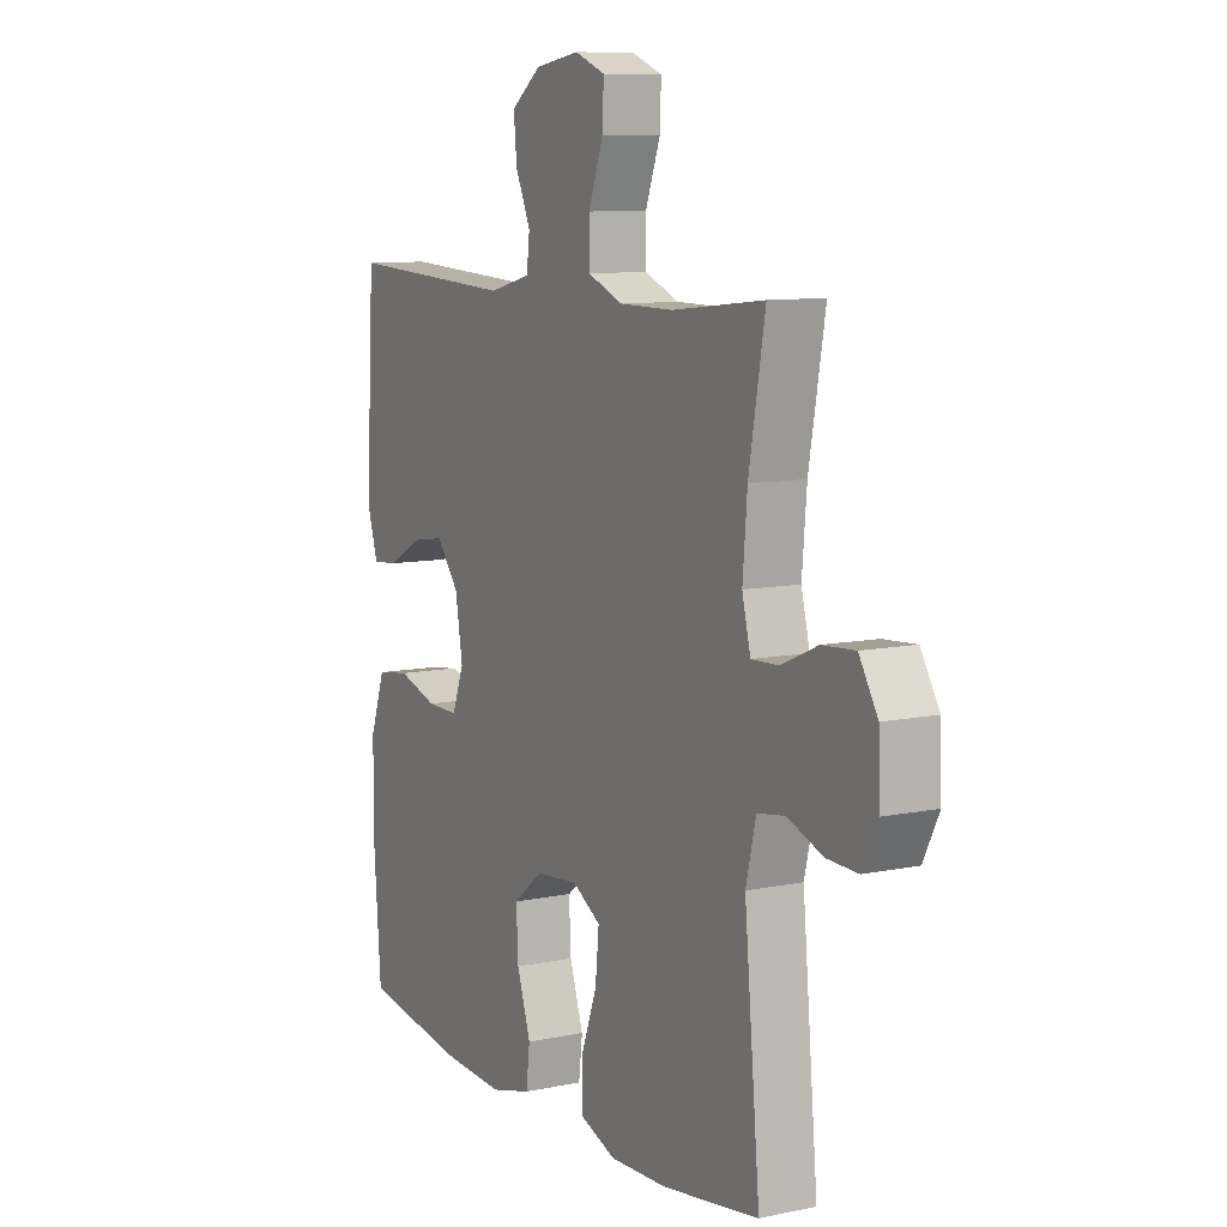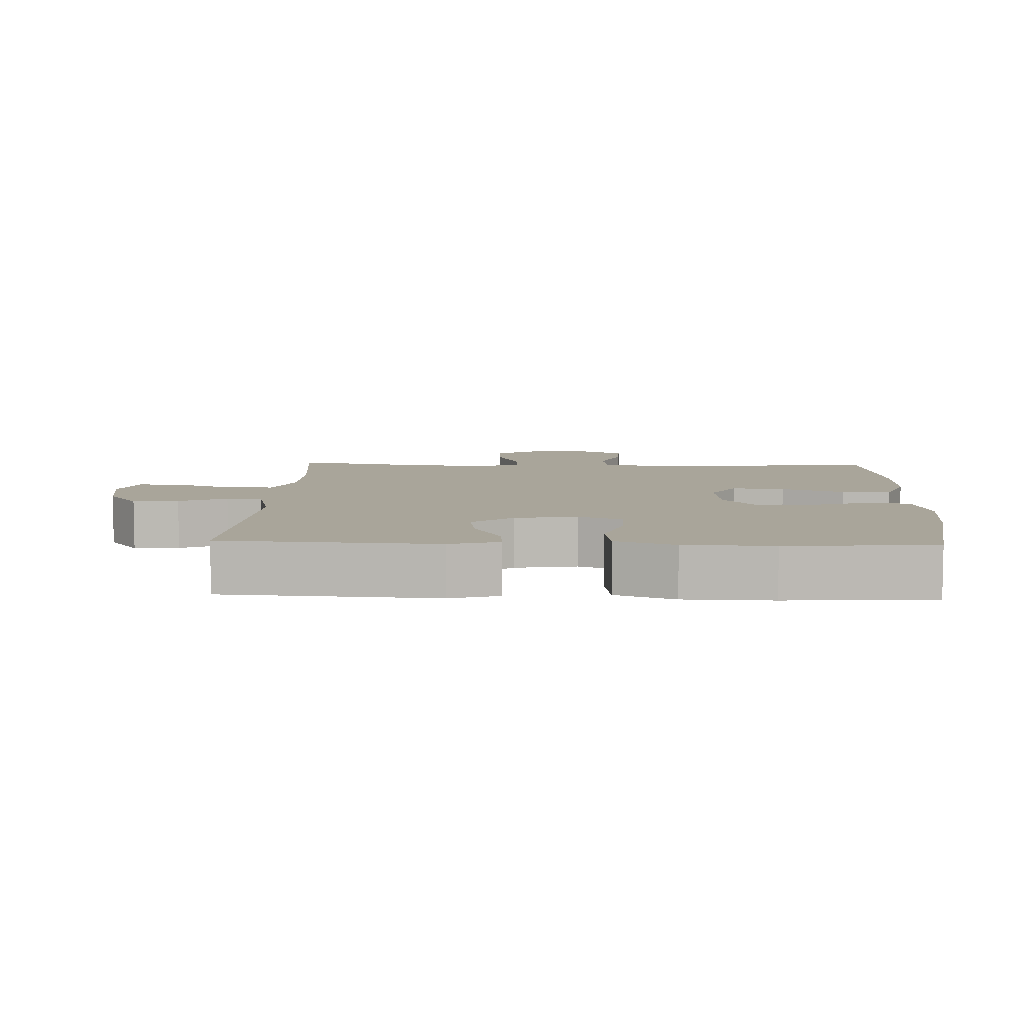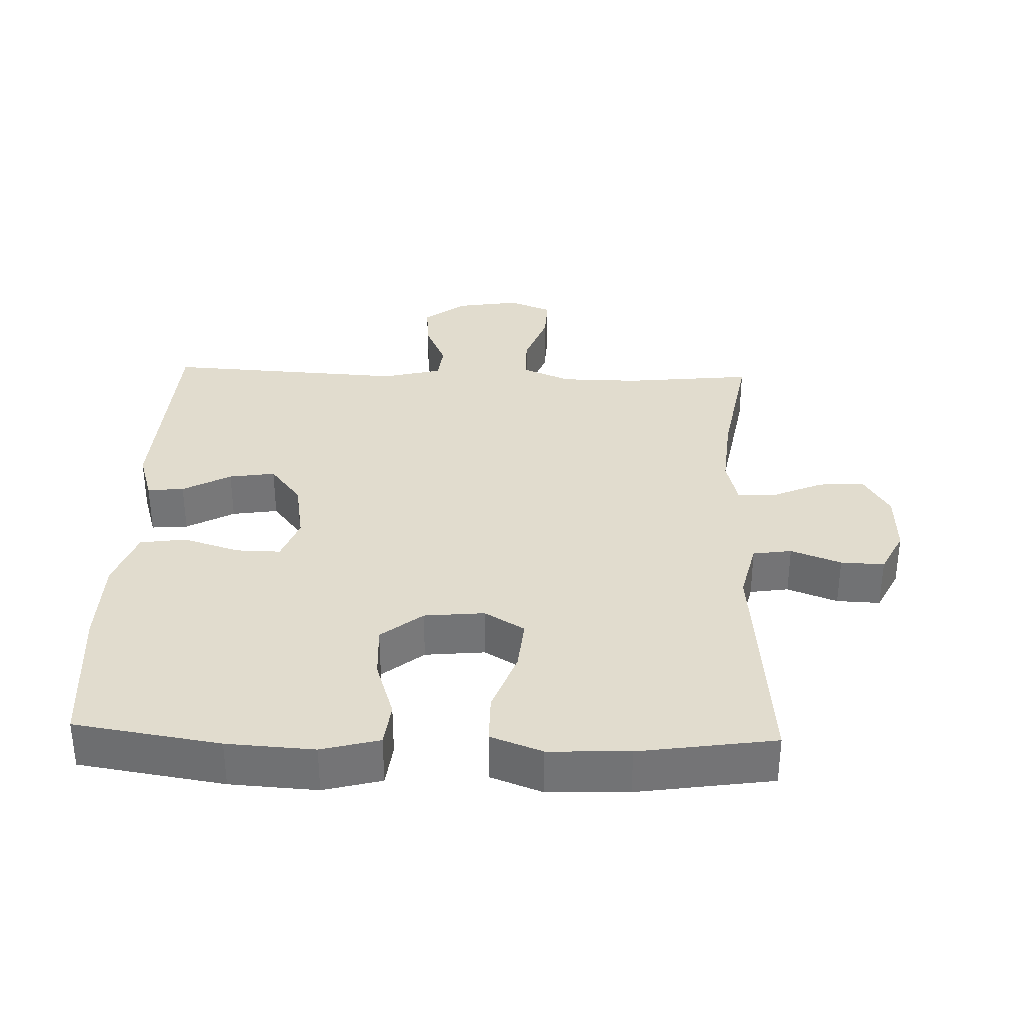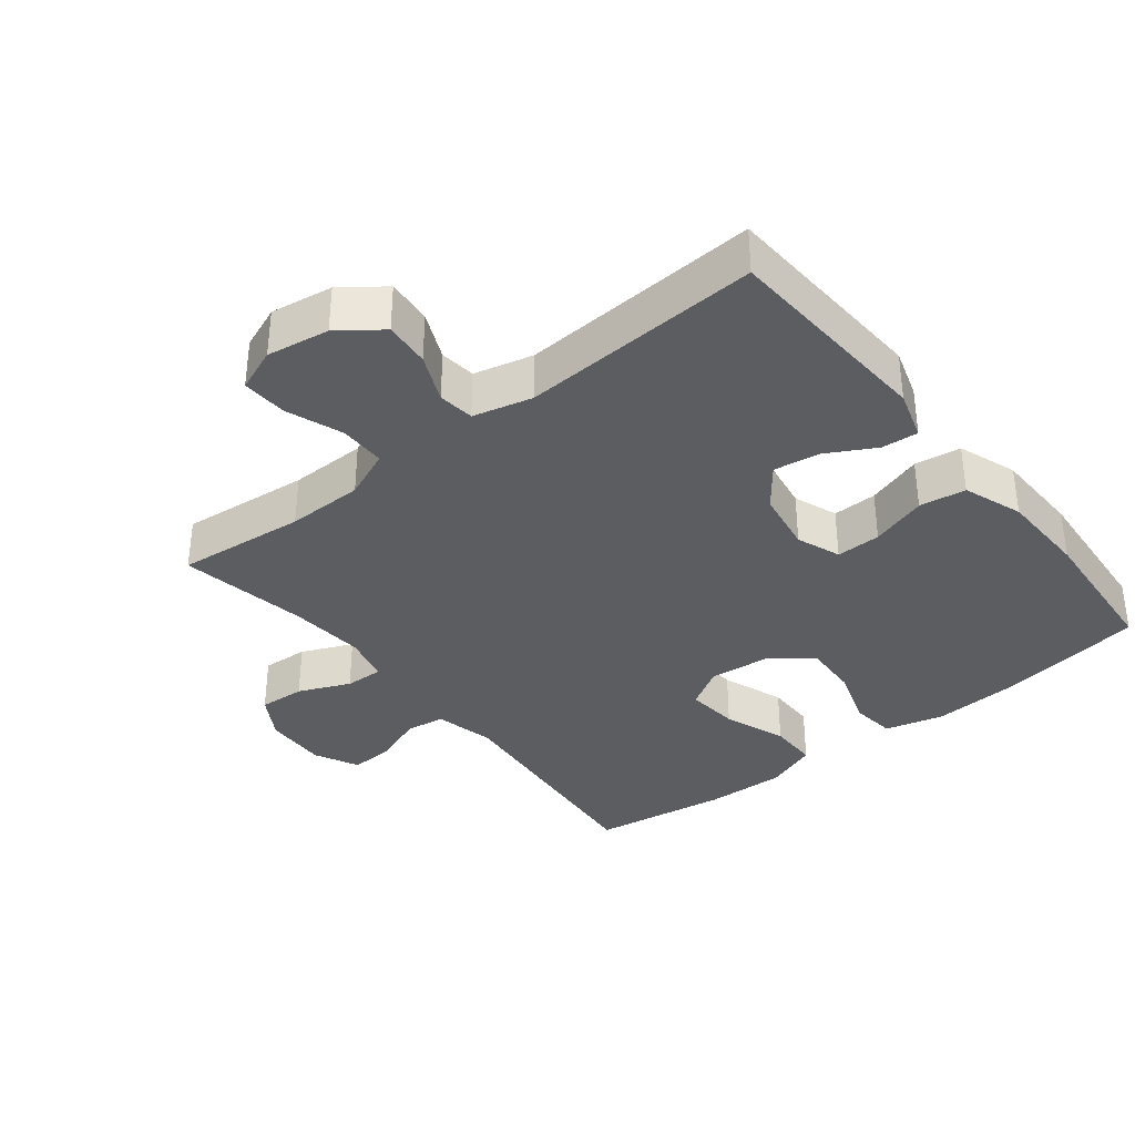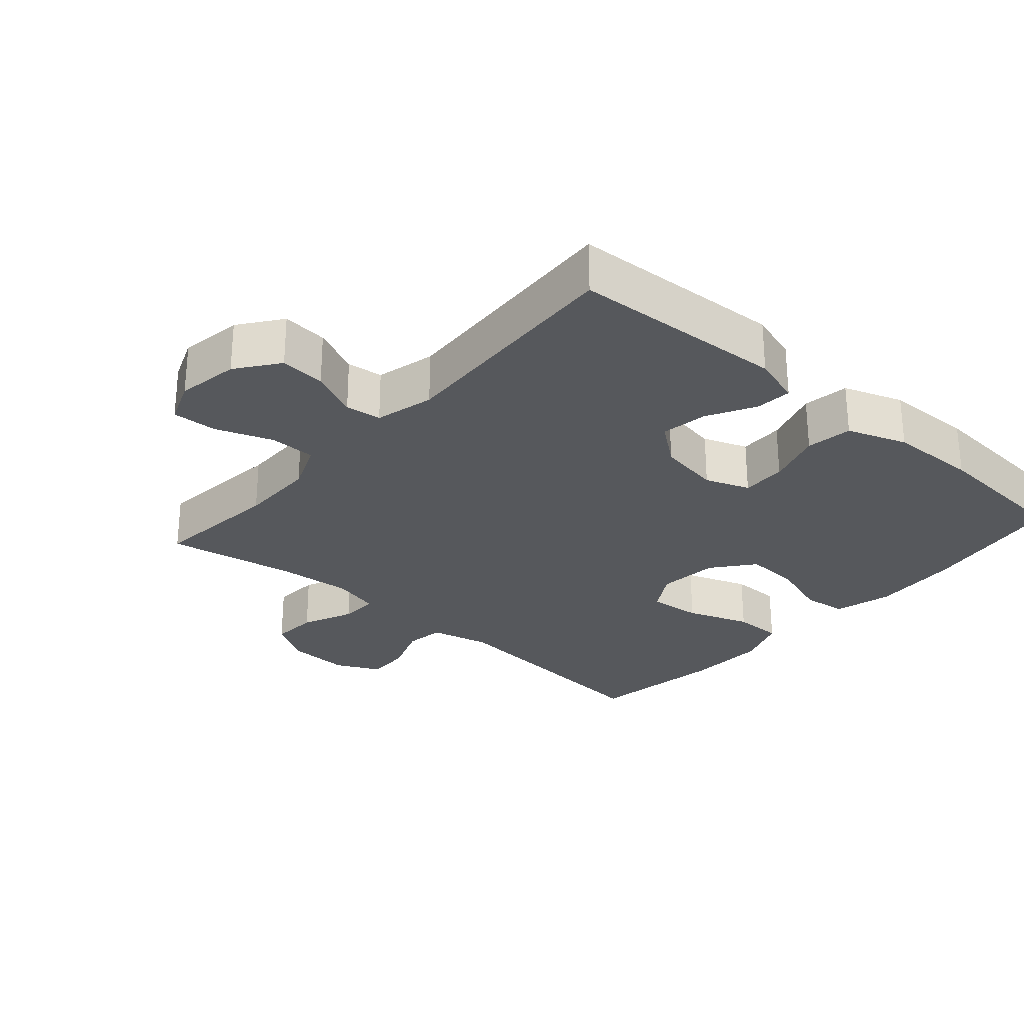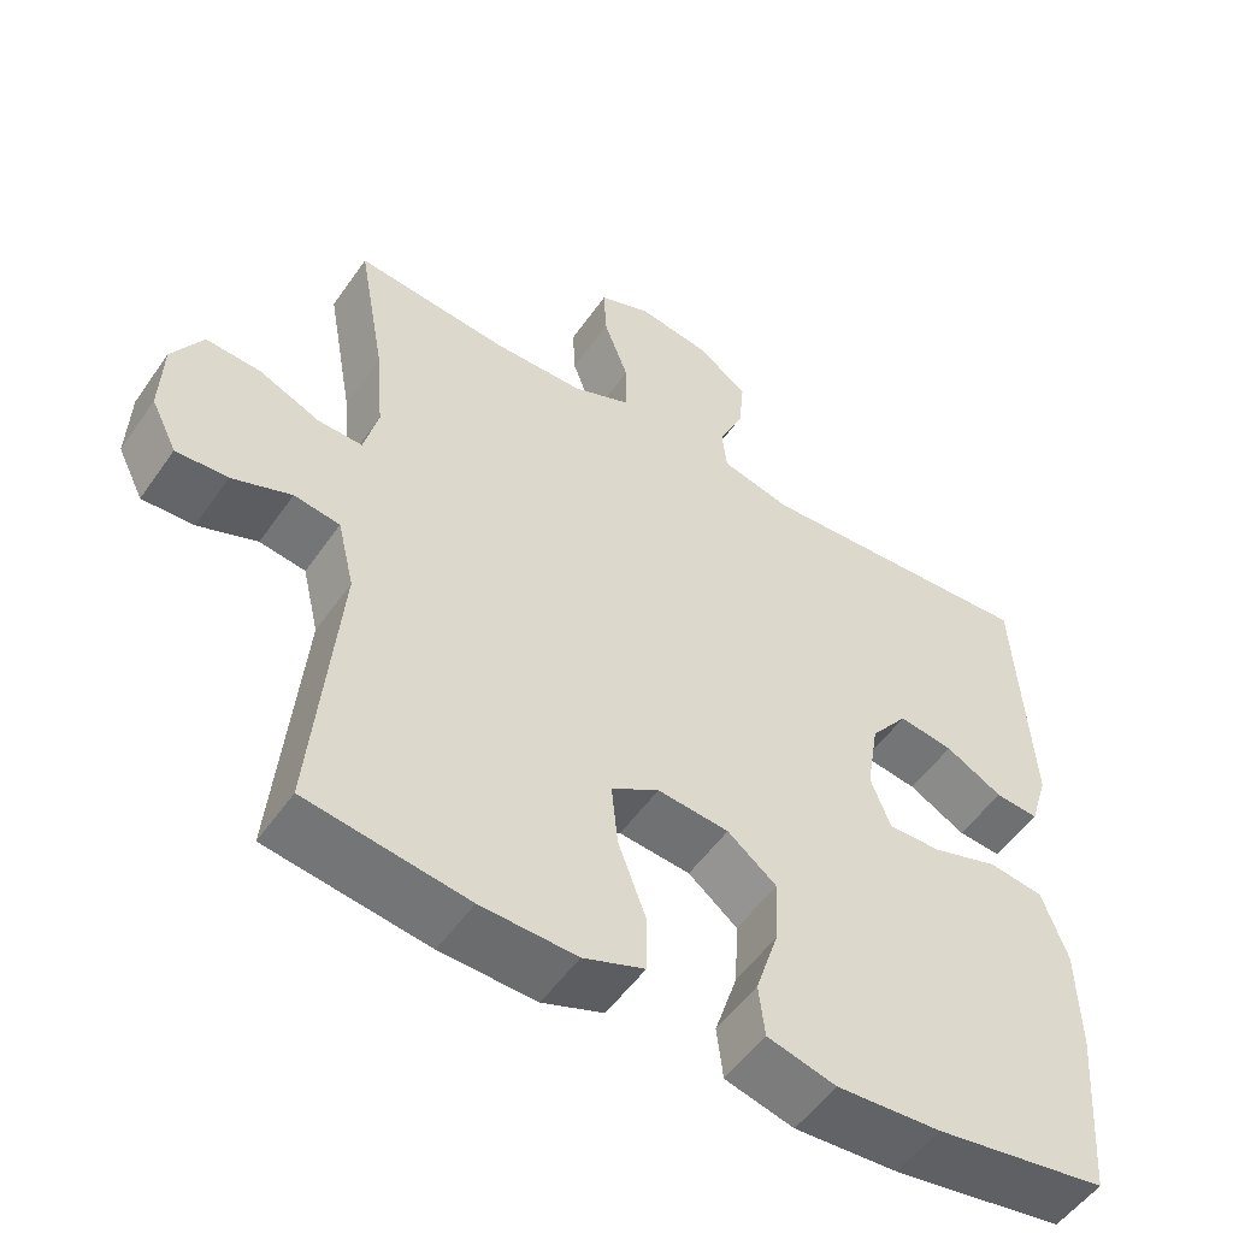
<metadata>
{"format":"obj","ext":"obj","renderer":"f3d","projection":"perspective","resolution":1024,"background":"white","views":[{"elev":9.3,"azim":-118.8,"up":"+Z"},{"elev":7.5,"azim":92.4,"up":"+Y"},{"elev":34.1,"azim":-178.0,"up":"+Y"},{"elev":-35.8,"azim":38.5,"up":"+Y"},{"elev":-27.9,"azim":48.7,"up":"+Y"},{"elev":-52.6,"azim":-33.9,"up":"+Z"}]}
</metadata>
<code>
o path306
v -0.2629 0.0375 -0.5632
v -0.1395 0.0375 -0.5676
v -0.0607 0.0375 -0.5384
v -0.06043 0.0375 -0.4633
v -0.0955 0.0375 -0.3679
v -0.1034 0.0375 -0.2875
v -0.04201 0.0375 -0.2508
v 0.04988 0.0375 -0.2599
v 0.1131 0.0375 -0.3103
v 0.1087 0.0375 -0.3934
v 0.07916 0.0375 -0.4836
v 0.08719 0.0375 -0.5511
v 0.1758 0.0375 -0.5745
v 0.3093 0.0375 -0.5665
v 0.5312 0.0375 -0.5319
v 0.5485 0.0375 -0.308
v 0.5454 0.0375 -0.173
v 0.513 0.0375 -0.08251
v 0.4423 0.0375 -0.07232
v 0.3569 0.0375 -0.09926
v 0.2889 0.0375 -0.1004
v 0.2636 0.0375 -0.0333
v 0.2793 0.0375 0.06167
v 0.3276 0.0375 0.1237
v 0.3978 0.0375 0.1127
v 0.4712 0.0375 0.0725
v 0.5269 0.0375 0.06759
v 0.5501 0.0375 0.1428
v 0.5312 0.0375 0.47
v 0.1659 0.0375 0.4499
v 0.07566 0.0375 0.4724
v 0.06912 0.0375 0.5275
v 0.1016 0.0375 0.6002
v 0.1079 0.0375 0.6699
v 0.04397 0.0375 0.7178
v -0.05106 0.0375 0.7332
v -0.117 0.0375 0.7073
v -0.1138 0.0375 0.6383
v -0.08211 0.0375 0.5521
v -0.08246 0.0375 0.4814
v -0.157 0.0375 0.4504
v -0.2739 0.0375 0.4494
v -0.4705 0.0375 0.47
v -0.4357 0.0375 0.2747
v -0.4259 0.0375 0.1591
v -0.4441 0.0375 0.08637
v -0.5021 0.0375 0.0885
v -0.5801 0.0375 0.1227
v -0.6505 0.0375 0.1274
v -0.6902 0.0375 0.06147
v -0.6938 0.0375 -0.03502
v -0.6606 0.0375 -0.1018
v -0.5942 0.0375 -0.09921
v -0.5177 0.0375 -0.07049
v -0.4586 0.0375 -0.0795
v -0.437 0.0375 -0.1701
v -0.4705 0.0375 -0.5319
v -0.2629 -0.0375 -0.5632
v -0.1395 -0.0375 -0.5676
v -0.0607 -0.0375 -0.5384
v -0.06043 -0.0375 -0.4633
v -0.0955 -0.0375 -0.3679
v -0.1034 -0.0375 -0.2875
v -0.04201 -0.0375 -0.2508
v 0.04988 -0.0375 -0.2599
v 0.1131 -0.0375 -0.3103
v 0.1087 -0.0375 -0.3934
v 0.07916 -0.0375 -0.4836
v 0.08719 -0.0375 -0.5511
v 0.1758 -0.0375 -0.5745
v 0.3093 -0.0375 -0.5665
v 0.5312 -0.0375 -0.5319
v 0.5485 -0.0375 -0.308
v 0.5454 -0.0375 -0.173
v 0.513 -0.0375 -0.08251
v 0.4423 -0.0375 -0.07232
v 0.3569 -0.0375 -0.09926
v 0.2889 -0.0375 -0.1004
v 0.2636 -0.0375 -0.0333
v 0.2793 -0.0375 0.06167
v 0.3276 -0.0375 0.1237
v 0.3978 -0.0375 0.1127
v 0.4712 -0.0375 0.0725
v 0.5269 -0.0375 0.06759
v 0.5501 -0.0375 0.1428
v 0.5312 -0.0375 0.47
v 0.1659 -0.0375 0.4499
v 0.07566 -0.0375 0.4724
v 0.06912 -0.0375 0.5275
v 0.1016 -0.0375 0.6002
v 0.1079 -0.0375 0.6699
v 0.04397 -0.0375 0.7178
v -0.05106 -0.0375 0.7332
v -0.117 -0.0375 0.7073
v -0.1138 -0.0375 0.6383
v -0.08211 -0.0375 0.5521
v -0.08246 -0.0375 0.4814
v -0.157 -0.0375 0.4504
v -0.2739 -0.0375 0.4494
v -0.4705 -0.0375 0.47
v -0.4357 -0.0375 0.2747
v -0.4259 -0.0375 0.1591
v -0.4441 -0.0375 0.08637
v -0.5021 -0.0375 0.0885
v -0.5801 -0.0375 0.1227
v -0.6505 -0.0375 0.1274
v -0.6902 -0.0375 0.06147
v -0.6938 -0.0375 -0.03502
v -0.6606 -0.0375 -0.1018
v -0.5942 -0.0375 -0.09921
v -0.5177 -0.0375 -0.07049
v -0.4586 -0.0375 -0.0795
v -0.437 -0.0375 -0.1701
v -0.4705 -0.0375 -0.5319
v -0.6902 0.0375 0.06147
v -0.6938 0.0375 -0.03502
v -0.6606 0.0375 -0.1018
v -0.6606 0.0375 -0.1018
v -0.6505 0.0375 0.1274
v -0.6505 0.0375 0.1274
v -0.5942 0.0375 -0.09921
v -0.5801 0.0375 0.1227
v -0.5177 0.0375 -0.07049
v -0.5021 0.0375 0.0885
v -0.4586 0.0375 -0.0795
v -0.4586 0.0375 -0.0795
v -0.4441 0.0375 0.08637
v -0.4441 0.0375 0.08637
v -0.437 0.0375 -0.1701
v -0.4705 0.0375 0.47
v -0.4705 0.0375 0.47
v -0.4357 0.0375 0.2747
v -0.4259 0.0375 0.1591
v -0.4705 0.0375 -0.5319
v -0.4705 0.0375 -0.5319
v -0.2739 0.0375 0.4494
v -0.2629 0.0375 -0.5632
v -0.157 0.0375 0.4504
v -0.1395 0.0375 -0.5676
v -0.08246 0.0375 0.4814
v -0.08246 0.0375 0.4814
v -0.0955 0.0375 -0.3679
v -0.1034 0.0375 -0.2875
v -0.1034 0.0375 -0.2875
v -0.0607 0.0375 -0.5384
v -0.0607 0.0375 -0.5384
v -0.05106 0.0375 0.7332
v -0.117 0.0375 0.7073
v -0.117 0.0375 0.7073
v -0.1138 0.0375 0.6383
v -0.08211 0.0375 0.5521
v -0.04201 0.0375 -0.2508
v -0.06043 0.0375 -0.4633
v 0.04397 0.0375 0.7178
v 0.04988 0.0375 -0.2599
v 0.1079 0.0375 0.6699
v 0.1131 0.0375 -0.3103
v 0.1016 0.0375 0.6002
v 0.06912 0.0375 0.5275
v 0.07566 0.0375 0.4724
v 0.07566 0.0375 0.4724
v 0.1659 0.0375 0.4499
v 0.1087 0.0375 -0.3934
v 0.07916 0.0375 -0.4836
v 0.08719 0.0375 -0.5511
v 0.08719 0.0375 -0.5511
v 0.1758 0.0375 -0.5745
v 0.3093 0.0375 -0.5665
v 0.2636 0.0375 -0.0333
v 0.2793 0.0375 0.06167
v 0.2889 0.0375 -0.1004
v 0.2889 0.0375 -0.1004
v 0.3276 0.0375 0.1237
v 0.3276 0.0375 0.1237
v 0.3569 0.0375 -0.09926
v 0.3978 0.0375 0.1127
v 0.4423 0.0375 -0.07232
v 0.4712 0.0375 0.0725
v 0.5312 0.0375 0.47
v 0.5312 0.0375 0.47
v 0.513 0.0375 -0.08251
v 0.513 0.0375 -0.08251
v 0.5269 0.0375 0.06759
v 0.5269 0.0375 0.06759
v 0.5312 0.0375 -0.5319
v 0.5312 0.0375 -0.5319
v 0.5454 0.0375 -0.173
v 0.5501 0.0375 0.1428
v 0.5485 0.0375 -0.308
v -0.6902 -0.0375 0.06147
v -0.6938 -0.0375 -0.03502
v -0.6606 -0.0375 -0.1018
v -0.6606 -0.0375 -0.1018
v -0.6505 -0.0375 0.1274
v -0.6505 -0.0375 0.1274
v -0.5942 -0.0375 -0.09921
v -0.5801 -0.0375 0.1227
v -0.5177 -0.0375 -0.07049
v -0.5021 -0.0375 0.0885
v -0.4586 -0.0375 -0.0795
v -0.4586 -0.0375 -0.0795
v -0.4441 -0.0375 0.08637
v -0.4441 -0.0375 0.08637
v -0.437 -0.0375 -0.1701
v -0.4705 -0.0375 0.47
v -0.4705 -0.0375 0.47
v -0.4357 -0.0375 0.2747
v -0.4259 -0.0375 0.1591
v -0.4705 -0.0375 -0.5319
v -0.4705 -0.0375 -0.5319
v -0.2739 -0.0375 0.4494
v -0.2629 -0.0375 -0.5632
v -0.157 -0.0375 0.4504
v -0.1395 -0.0375 -0.5676
v -0.08246 -0.0375 0.4814
v -0.08246 -0.0375 0.4814
v -0.0955 -0.0375 -0.3679
v -0.1034 -0.0375 -0.2875
v -0.1034 -0.0375 -0.2875
v -0.0607 -0.0375 -0.5384
v -0.0607 -0.0375 -0.5384
v -0.05106 -0.0375 0.7332
v -0.117 -0.0375 0.7073
v -0.117 -0.0375 0.7073
v -0.1138 -0.0375 0.6383
v -0.08211 -0.0375 0.5521
v -0.04201 -0.0375 -0.2508
v -0.06043 -0.0375 -0.4633
v 0.04397 -0.0375 0.7178
v 0.04988 -0.0375 -0.2599
v 0.1079 -0.0375 0.6699
v 0.1131 -0.0375 -0.3103
v 0.1016 -0.0375 0.6002
v 0.06912 -0.0375 0.5275
v 0.07566 -0.0375 0.4724
v 0.07566 -0.0375 0.4724
v 0.1659 -0.0375 0.4499
v 0.1087 -0.0375 -0.3934
v 0.07916 -0.0375 -0.4836
v 0.08719 -0.0375 -0.5511
v 0.08719 -0.0375 -0.5511
v 0.1758 -0.0375 -0.5745
v 0.3093 -0.0375 -0.5665
v 0.2636 -0.0375 -0.0333
v 0.2793 -0.0375 0.06167
v 0.2889 -0.0375 -0.1004
v 0.2889 -0.0375 -0.1004
v 0.3276 -0.0375 0.1237
v 0.3276 -0.0375 0.1237
v 0.3569 -0.0375 -0.09926
v 0.3978 -0.0375 0.1127
v 0.4423 -0.0375 -0.07232
v 0.4712 -0.0375 0.0725
v 0.5312 -0.0375 0.47
v 0.5312 -0.0375 0.47
v 0.513 -0.0375 -0.08251
v 0.513 -0.0375 -0.08251
v 0.5269 -0.0375 0.06759
v 0.5269 -0.0375 0.06759
v 0.5312 -0.0375 -0.5319
v 0.5312 -0.0375 -0.5319
v 0.5454 -0.0375 -0.173
v 0.5501 -0.0375 0.1428
v 0.5485 -0.0375 -0.308
f 227 230 244
f 226 229 225
f 243 238 242
f 212 204 209
f 254 251 263
f 231 229 233
f 197 198 199
f 232 238 243
f 217 214 228
f 214 217 212
f 204 218 200
f 199 198 202
f 212 217 204
f 252 262 256
f 226 215 234
f 222 225 229
f 237 245 248
f 264 243 260
f 220 228 214
f 233 226 234
f 254 248 251
f 237 248 254
f 196 191 192
f 250 264 262
f 229 226 233
f 200 227 202
f 264 232 243
f 235 245 237
f 250 262 252
f 218 204 217
f 211 208 213
f 190 198 197
f 250 232 264
f 246 232 250
f 190 196 198
f 223 225 222
f 242 238 239
f 194 190 197
f 263 251 253
f 242 239 240
f 246 230 232
f 245 227 244
f 211 207 208
f 235 215 213
f 191 196 190
f 202 227 208
f 263 253 258
f 234 215 235
f 235 213 245
f 202 198 200
f 200 218 227
f 244 230 246
f 213 208 245
f 208 227 245
f 207 211 205
f 50 51 108 107
f 51 118 193 108
f 120 50 107 195
f 52 53 110 109
f 48 49 106 105
f 53 54 111 110
f 47 48 105 104
f 54 126 201 111
f 128 47 104 203
f 55 56 113 112
f 131 44 101 206
f 45 46 103 102
f 56 135 210 113
f 44 45 102 101
f 42 43 100 99
f 57 1 58 114
f 41 42 99 98
f 1 2 59 58
f 141 41 98 216
f 5 144 219 62
f 2 146 221 59
f 36 149 224 93
f 37 38 95 94
f 38 39 96 95
f 6 7 64 63
f 4 5 62 61
f 3 4 61 60
f 39 40 97 96
f 35 36 93 92
f 7 8 65 64
f 34 35 92 91
f 8 9 66 65
f 33 34 91 90
f 32 33 90 89
f 161 32 89 236
f 30 31 88 87
f 10 11 68 67
f 11 166 241 68
f 12 13 70 69
f 9 10 67 66
f 13 14 71 70
f 22 23 80 79
f 172 22 79 247
f 23 174 249 80
f 20 21 78 77
f 24 25 82 81
f 19 20 77 76
f 25 26 83 82
f 180 30 87 255
f 182 19 76 257
f 26 184 259 83
f 14 186 261 71
f 17 18 75 74
f 27 28 85 84
f 16 17 74 73
f 15 16 73 72
f 28 29 86 85
f 152 169 155
f 151 150 154
f 168 167 163
f 137 134 129
f 179 188 176
f 156 158 154
f 122 124 123
f 157 168 163
f 142 153 139
f 139 137 142
f 129 125 143
f 124 127 123
f 137 129 142
f 177 181 187
f 151 159 140
f 147 154 150
f 162 173 170
f 189 185 168
f 145 139 153
f 158 159 151
f 179 176 173
f 162 179 173
f 121 117 116
f 175 187 189
f 154 158 151
f 125 127 152
f 189 168 157
f 160 162 170
f 175 177 187
f 143 142 129
f 136 138 133
f 115 122 123
f 175 189 157
f 171 175 157
f 115 123 121
f 148 147 150
f 167 164 163
f 119 122 115
f 188 178 176
f 167 165 164
f 171 157 155
f 170 169 152
f 136 133 132
f 160 138 140
f 116 115 121
f 127 133 152
f 188 183 178
f 159 160 140
f 160 170 138
f 127 125 123
f 125 152 143
f 169 171 155
f 138 170 133
f 133 170 152
f 132 130 136

</code>
